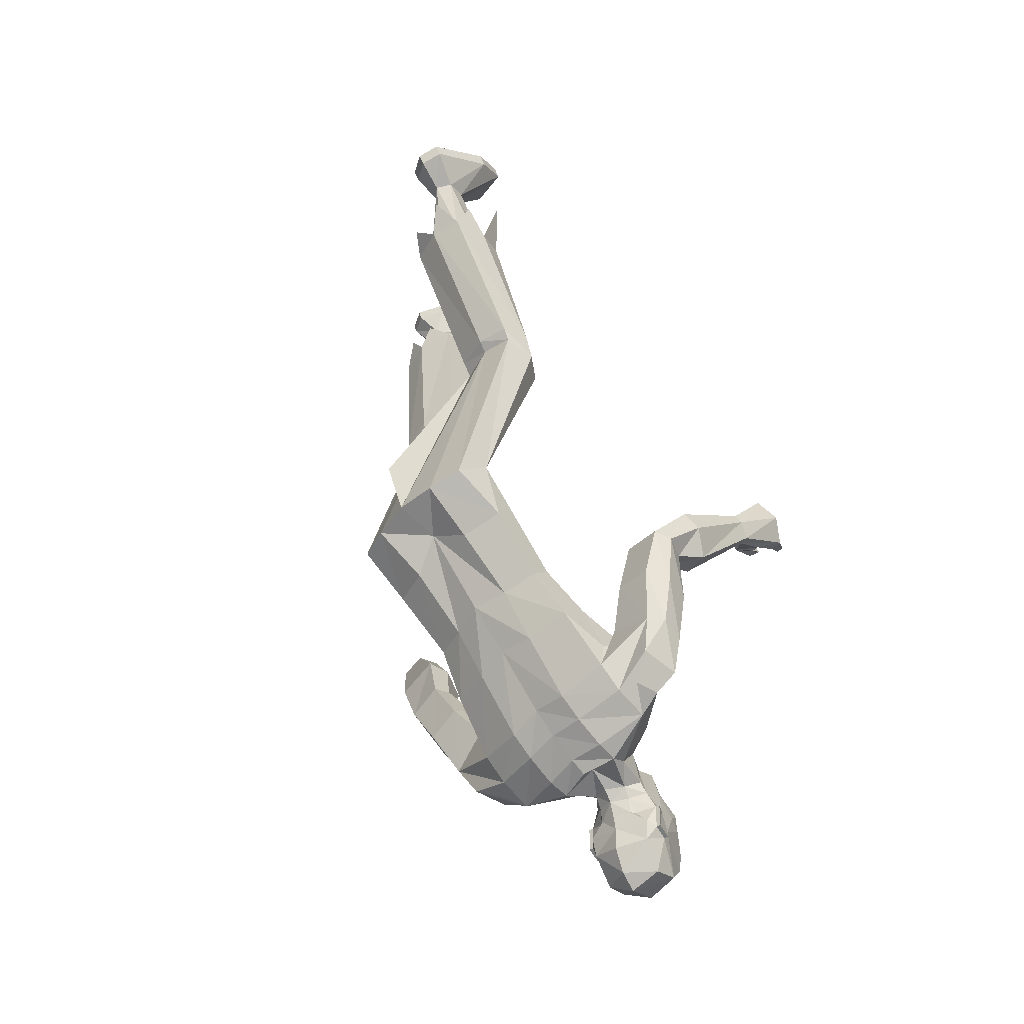
<metadata>
{"format":"obj","ext":"obj","renderer":"f3d","projection":"perspective","resolution":1024,"background":"white","views":[{"elev":-53.6,"azim":47.4,"up":"+Z"}]}
</metadata>
<code>
o MilkShape3D_Mesh
v -0.007882 0.4826 -2.893
v 0.002922 0.4882 -2.899
v -0.009089 0.5021 -2.893
v -0.01186 0.5015 -2.892
v 0.03303 0.4493 -2.854
v 0.02785 0.4756 -2.893
v 0.007014 0.4497 -2.843
v -0.02258 0.5172 -2.939
v -0.01973 0.5179 -2.939
v -0.01504 0.5142 -2.935
v 0.01816 0.5067 -2.941
v 0.02984 0.4935 -2.918
v 0.04042 0.5001 -2.939
v 0.03771 0.5057 -2.976
v 0.01572 0.5137 -2.959
v 0.009591 0.5295 -2.962
v -0.03015 0.535 -2.963
v 0.01219 0.5386 -3.003
v -0.03871 0.5453 -3.003
v 0.01361 0.3978 -2.873
v 0.03984 0.4039 -2.878
v 0.01702 0.3538 -2.838
v 0.0626 0.365 -2.875
v 0.005668 0.5382 -3.038
v -0.04313 0.5403 -3.038
v 0.05924 0.4003 -2.957
v 0.05044 0.446 -2.922
v 0.05855 0.3861 -2.937
v 0.07936 0.3187 -2.942
v 0.06022 0.4506 -3.041
v 0.05268 0.4593 -3.018
v 0.06733 0.4232 -3.034
v 0.06261 0.4358 -2.987
v 0.07551 0.416 -2.991
v 0.06755 0.4143 -2.99
v 0.053 0.4747 -2.972
v 0.05421 0.4013 -3.026
v 0.05937 0.4215 -3.032
v 0.04216 0.411 -3.059
v 0.05226 0.4489 -3.04
v 0.02202 0.4565 -3.1
v 0.01681 0.5071 -3.082
v 0.04344 0.3559 -2.958
v 0.0373 0.3717 -2.975
v 0.03112 0.3817 -3.001
v 0.03553 0.3903 -3
v -0.00518 0.3756 -3.024
v -0.01275 0.3809 -3.065
v -0.02474 0.4096 -3.102
v -0.03517 0.4454 -3.118
v -0.04424 0.5061 -3.092
v 0.000362 0.3655 -3.002
v 0.007395 0.3514 -2.977
v 0.01422 0.3313 -2.961
v 0.08347 0.2871 -2.96
v 0.01757 0.271 -2.964
v 0.02609 0.288 -2.946
v -0.01463 0.5009 -2.892
v -0.02133 0.4829 -2.895
v -0.0185 0.4381 -2.846
v -0.03592 0.4618 -2.883
v -0.02543 0.5166 -2.938
v -0.02677 0.5117 -2.933
v -0.0542 0.491 -2.929
v -0.05229 0.4757 -2.905
v -0.07029 0.4761 -2.922
v -0.08116 0.48 -2.958
v -0.06029 0.4973 -2.947
v -0.06234 0.5139 -2.951
v -0.08014 0.5186 -2.988
v -0.01298 0.3925 -2.87
v -0.02789 0.3654 -2.876
v -0.08468 0.5186 -3.024
v -0.05198 0.4238 -2.906
v -0.05151 0.3762 -2.94
v -0.03924 0.3649 -2.922
v -0.04408 0.3193 -2.943
v -0.09018 0.389 -3.009
v -0.0874 0.4289 -2.996
v -0.09729 0.4164 -3.016
v -0.082 0.3819 -2.967
v -0.07747 0.4054 -2.965
v -0.07405 0.3836 -2.968
v -0.08062 0.4457 -2.951
v -0.08222 0.3908 -3.01
v -0.06769 0.3749 -3.007
v -0.07089 0.3865 -3.041
v -0.08933 0.4181 -3.018
v -0.08396 0.4335 -3.084
v -0.09448 0.483 -3.064
v -0.02009 0.3422 -2.948
v -0.02624 0.3579 -2.965
v -0.03953 0.374 -2.989
v -0.03241 0.368 -2.991
v -0.04821 0.2878 -2.961
v 0.3695 0.5482 -2.324
v 0.3621 0.4397 -2.397
v 0.3427 0.4441 -2.393
v 0.3963 0.5121 -2.292
v 0.3728 0.4154 -2.373
v 0.3352 0.5178 -2.286
v 0.3329 0.472 -2.328
v 0.3358 0.4091 -2.352
v 0.3509 0.4813 -2.25
v 0.3685 0.4044 -2.357
v 0.38 0.477 -2.254
v 0.3283 0.6128 -2.247
v 0.3451 0.5504 -2.321
v 0.3162 0.6085 -2.252
v 0.3111 0.5799 -2.228
v 0.3341 0.5897 -2.218
v 0.3168 0.5551 -2.197
v 0.328 0.5587 -2.192
v 0.3431 0.5005 -2.357
v 0.2993 0.5205 -2.299
v 0.316 0.5406 -2.312
v 0.2962 0.533 -2.315
v 0.3154 0.5246 -2.296
v 0.3046 0.4736 -2.353
v 0.3378 0.4367 -2.383
v 0.333 0.4223 -2.366
v 0.309 0.4649 -2.335
v 0.3283 0.5031 -2.352
v 0.2235 0.2692 -2.901
v 0.2597 0.2044 -2.86
v 0.2188 0.2192 -2.907
v 0.2587 0.2854 -2.86
v 0.2921 0.2345 -2.771
v 0.2803 0.2838 -2.781
v 0.2779 0.1967 -2.787
v 0.1796 0.2107 -2.901
v 0.18 0.2713 -2.927
v 0.1798 0.3078 -2.865
v 0.1793 0.3062 -2.803
v 0.1787 0.2562 -2.756
v 0.1791 0.1657 -2.862
v 0.1929 0.2841 -2.75
v 0.1787 0.1768 -2.8
v 0.1929 0.2336 -2.752
v 0.1929 0.1942 -2.753
v 0.3011 0.2862 -2.667
v 0.2263 0.2859 -2.656
v 0.2112 0.2273 -2.654
v 0.3187 0.2281 -2.672
v 0.2264 0.1818 -2.659
v 0.2989 0.1821 -2.669
v 0.3142 0.2683 -2.563
v 0.2711 0.268 -2.554
v 0.2487 0.222 -2.554
v 0.3373 0.2227 -2.568
v 0.2547 0.1862 -2.557
v 0.3273 0.1866 -2.566
v 0.3333 0.3233 -2.537
v 0.2819 0.3301 -2.531
v 0.2557 0.295 -2.489
v 0.3613 0.2844 -2.5
v 0.2632 0.2652 -2.458
v 0.3498 0.2578 -2.466
v -0.4335 0.2091 -2.334
v -0.4109 0.2251 -2.33
v -0.4254 0.225 -2.335
v -0.4036 0.2092 -2.326
v -0.4286 0.1948 -2.33
v -0.4095 0.1949 -2.325
v -0.3959 0.2198 -2.375
v -0.4103 0.2197 -2.379
v -0.4184 0.2038 -2.378
v -0.3885 0.2039 -2.37
v -0.4135 0.1895 -2.374
v -0.3944 0.1896 -2.369
v -0.3798 0.2424 -2.382
v -0.4159 0.242 -2.393
v -0.4361 0.2023 -2.391
v -0.3615 0.2025 -2.37
v -0.4239 0.1665 -2.381
v -0.3762 0.1668 -2.367
v 0.1587 -0.1673 -1.317
v 0.1394 -0.2104 -1.348
v 0.2382 -0.1772 -1.324
v 0.2559 -0.2388 -1.368
v 0.1492 -0.3529 -1.451
v 0.236 -0.3609 -1.457
v 0.1954 -0.3768 -1.468
v 0.159 -0.2423 -1.487
v 0.1342 -0.159 -1.634
v 0.1143 -0.1877 -1.641
v 0.1476 -0.2767 -1.495
v 0.196 -0.2449 -1.493
v 0.1925 -0.1638 -1.642
v 0.2054 -0.2857 -1.508
v 0.2055 -0.2033 -1.658
v 0.1111 -0.2551 -1.659
v 0.1767 -0.3054 -1.508
v 0.2018 -0.2571 -1.673
v 0.1593 -0.2694 -1.669
v 0.1567 -0.1529 -1.337
v 0.1375 -0.196 -1.368
v 0.2362 -0.1628 -1.344
v 0.2539 -0.2256 -1.389
v 0.1478 -0.3401 -1.469
v 0.2346 -0.3481 -1.475
v 0.194 -0.3639 -1.486
v -0.212 0.1755 -1.328
v -0.1133 0.1356 -1.336
v -0.1325 0.1874 -1.325
v -0.2297 0.1015 -1.343
v -0.123 -0.0362 -1.373
v -0.2099 -0.04587 -1.375
v -0.1692 -0.06487 -1.379
v -0.08813 0.03077 -1.613
v -0.108 0.05964 -1.62
v -0.1329 0.04929 -1.451
v -0.1214 0.01446 -1.443
v -0.1663 0.05176 -1.625
v -0.1699 0.04411 -1.455
v -0.1793 0.009428 -1.622
v -0.1793 0.000686 -1.451
v -0.08492 -0.03788 -1.6
v -0.1506 -0.01673 -1.442
v -0.1756 -0.04571 -1.612
v -0.1331 -0.055 -1.603
v -0.1305 0.1925 -1.349
v -0.1113 0.1407 -1.36
v -0.2101 0.1806 -1.352
v -0.2278 0.1051 -1.368
v -0.1217 -0.03166 -1.395
v -0.2085 -0.04132 -1.397
v -0.1678 -0.06033 -1.401
v 0.01127 -0.1242 -2.373
v 0.0776 -0.1072 -2.383
v 0.01308 0.03148 -2.479
v 0.08213 -0.02352 -2.465
v 0.1605 -0.1182 -2.465
v 0.1539 -0.04217 -2.536
v 0.1534 -0.1841 -2.528
v 0.1591 -0.08178 -2.584
v 0.07462 -0.01089 -1.998
v 0.01076 -0.1989 -2.351
v 0.1043 0.02336 -2.003
v 0.175 0.009946 -2.01
v 0.2109 -0.03537 -2.011
v 0.01118 -0.2506 -2.44
v 0.06982 -0.09224 -1.988
v 0.2053 -0.1007 -2.003
v 0.1095 0.001484 -1.933
v 0.07977 -0.03544 -1.943
v 0.1774 -0.01252 -1.942
v 0.2161 -0.05348 -1.964
v 0.07497 -0.1146 -1.965
v 0.2105 -0.1166 -1.982
v 0.118 -0.1323 -1.639
v 0.08835 -0.1728 -1.649
v 0.2052 -0.1391 -1.651
v 0.2246 -0.1949 -1.673
v 0.08355 -0.2682 -1.675
v 0.2191 -0.271 -1.694
v 0.1373 -0.1506 -1.604
v 0.2336 -0.2508 -1.624
v 0.2556 -0.182 -1.568
v 0.09194 -0.1337 -1.571
v 0.06997 -0.2297 -1.598
v -0.05473 -0.1066 -2.384
v -0.05724 -0.02286 -2.466
v -0.1365 -0.1168 -2.467
v -0.1281 -0.04084 -2.538
v -0.1329 -0.08041 -2.586
v -0.1291 -0.1827 -2.53
v -0.04846 0.04028 -2.01
v -0.07815 0.07358 -2.02
v -0.1489 0.05941 -2.025
v -0.1847 0.01443 -2.019
v -0.04366 -0.03902 -1.989
v -0.1792 -0.04935 -2.003
v -0.0833 0.07338 -1.958
v -0.05361 0.03553 -1.952
v -0.1513 0.0566 -1.961
v -0.1899 0.01033 -1.962
v -0.04881 -0.04501 -1.936
v -0.1843 -0.05436 -1.951
v -0.09188 0.08146 -1.636
v -0.06219 0.04064 -1.627
v -0.1791 0.07036 -1.643
v -0.1985 0.01054 -1.638
v -0.05739 -0.05641 -1.609
v -0.1929 -0.0674 -1.625
v -0.1111 0.08055 -1.596
v -0.2075 -0.01859 -1.571
v -0.2294 0.06787 -1.55
v -0.06578 0.1102 -1.574
v -0.04381 0.01177 -1.557
v 0.0121 -0.2122 -2.538
v 0.01308 -0.1273 -2.556
v 0.08748 -0.2023 -2.539
v 0.08121 -0.1026 -2.6
v 0.1419 -0.1121 -1.993
v 0.147 -0.1312 -1.977
v 0.1556 -0.2884 -1.689
v 0.1924 -0.3158 -1.628
v 0.1194 -0.3107 -1.657
v -0.06316 -0.2016 -2.54
v -0.05504 -0.102 -2.601
v -0.1157 -0.05936 -1.991
v -0.1209 -0.06516 -1.94
v -0.1295 -0.08056 -1.612
v -0.1663 -0.07861 -1.545
v -0.09325 -0.08684 -1.574
v 0.01397 0.1263 -2.575
v 0.09771 0.09986 -2.598
v 0.1178 0.1936 -2.65
v 0.01485 0.2153 -2.636
v 0.1298 0.2795 -2.731
v 0.01591 0.3053 -2.721
v 0.1333 0.3149 -2.815
v 0.1445 0.06191 -2.634
v 0.1619 0.1399 -2.707
v 0.133 0.3304 -2.887
v -0.06967 0.1006 -2.599
v -0.08805 0.1945 -2.652
v -0.09802 0.2806 -2.733
v -0.09997 0.316 -2.817
v -0.1163 0.06314 -2.636
v -0.1318 0.1412 -2.709
v -0.1468 0.2578 -2.758
v -0.1462 0.3078 -2.805
v -0.1457 0.3094 -2.868
v -0.09844 0.3315 -2.888
v -0.1468 0.1783 -2.803
v -0.1454 0.2729 -2.929
v -0.1815 0.2659 -2.737
v 0.1497 0.02187 -2.679
v 0.1671 0.08508 -2.764
v 0.08241 0.004277 -2.692
v 0.08336 0.06845 -2.778
v 0.08455 0.1522 -2.884
v 0.08501 0.1949 -2.919
v 0.0855 0.2486 -2.95
v 0.01418 -0.0126 -2.69
v 0.0151 0.05964 -2.768
v 0.01632 0.1489 -2.873
v 0.01682 0.1918 -2.913
v 0.01731 0.2414 -2.947
v -0.1211 0.02314 -2.681
v -0.1367 0.08651 -2.766
v -0.1464 0.1673 -2.864
v -0.05385 0.004918 -2.693
v -0.05289 0.06909 -2.779
v -0.05171 0.1528 -2.885
v -0.1459 0.2122 -2.903
v -0.05124 0.1955 -2.92
v -0.05075 0.2492 -2.951
v -0.1802 0.2167 -2.748
v -0.1772 0.2341 -2.905
v -0.2255 0.2109 -2.871
v -0.1841 0.282 -2.89
v -0.2264 0.2902 -2.854
v -0.2618 0.2731 -2.783
v -0.2742 0.2229 -2.785
v -0.2565 0.1889 -2.805
v -0.1791 0.1784 -2.757
v -0.3031 0.2528 -2.675
v -0.2316 0.2491 -2.651
v -0.2157 0.1913 -2.659
v -0.3182 0.1972 -2.695
v -0.2288 0.1477 -2.675
v -0.2982 0.1513 -2.698
v -0.3343 0.2147 -2.582
v -0.2936 0.2119 -2.565
v -0.2707 0.1664 -2.57
v -0.3551 0.1713 -2.6
v -0.2752 0.132 -2.581
v -0.3448 0.1354 -2.604
v -0.3661 0.2324 -2.508
v -0.317 0.2329 -2.49
v -0.2933 0.179 -2.476
v -0.3949 0.1789 -2.508
v -0.3019 0.1369 -2.472
v -0.3854 0.1369 -2.497
f 1 2 3
f 4 1 3
f 1 5 6
f 1 6 2
f 5 1 7
f 3 8 4
f 3 9 8
f 3 2 10
f 10 9 3
f 2 11 10
f 2 6 12
f 12 11 2
f 12 13 11
f 13 14 11
f 10 11 15
f 11 14 15
f 14 16 15
f 15 16 10
f 16 9 10
f 9 17 8
f 9 16 17
f 16 18 17
f 18 19 17
f 16 14 18
f 20 5 7
f 20 21 5
f 20 22 21
f 22 23 21
f 19 24 25
f 19 18 24
f 5 26 27
f 5 21 26
f 21 28 26
f 21 23 28
f 23 29 28
f 30 31 32
f 33 34 32
f 31 33 32
f 33 26 35
f 33 36 27
f 27 6 5
f 6 27 12
f 27 36 13
f 27 13 12
f 36 14 13
f 27 26 33
f 36 33 31
f 35 37 38
f 37 39 38
f 39 40 38
f 39 41 40
f 40 41 42
f 42 24 31
f 24 18 31
f 42 31 40
f 18 14 31
f 31 14 36
f 28 29 43
f 28 43 26
f 43 44 26
f 26 44 35
f 44 45 46
f 46 37 35
f 45 47 37
f 47 39 37
f 47 48 39
f 48 49 39
f 49 41 39
f 41 49 50
f 42 41 50
f 50 51 42
f 51 25 42
f 25 24 42
f 46 35 44
f 46 45 37
f 45 52 47
f 44 53 45
f 53 52 45
f 43 53 44
f 43 54 53
f 55 56 57
f 29 55 43
f 55 57 43
f 57 54 43
f 33 35 34
f 30 40 31
f 34 35 38
f 34 38 32
f 32 38 40
f 32 40 30
f 59 1 58
f 1 4 58
f 1 60 7
f 1 61 60
f 1 59 61
f 4 8 58
f 8 62 58
f 63 59 58
f 58 62 63
f 63 64 59
f 65 61 59
f 59 64 65
f 64 66 65
f 64 67 66
f 68 64 63
f 68 67 64
f 68 69 67
f 63 69 68
f 63 62 69
f 8 17 62
f 17 69 62
f 17 70 69
f 17 19 70
f 70 67 69
f 7 60 20
f 60 71 20
f 71 22 20
f 71 72 22
f 25 73 19
f 73 70 19
f 74 75 60
f 75 71 60
f 75 76 71
f 76 72 71
f 76 77 72
f 78 79 80
f 78 81 82
f 78 82 79
f 83 75 82
f 74 84 82
f 60 61 74
f 65 74 61
f 66 84 74
f 65 66 74
f 66 67 84
f 82 75 74
f 79 82 84
f 85 86 83
f 85 87 86
f 85 88 87
f 88 89 87
f 90 89 88
f 79 73 90
f 79 70 73
f 88 79 90
f 79 67 70
f 84 67 79
f 91 77 76
f 75 91 76
f 75 92 91
f 83 92 75
f 93 94 92
f 83 86 93
f 86 47 94
f 86 87 47
f 87 48 47
f 87 49 48
f 87 89 49
f 50 49 89
f 50 89 90
f 90 51 50
f 90 25 51
f 90 73 25
f 92 83 93
f 86 94 93
f 47 52 94
f 94 53 92
f 94 52 53
f 92 53 91
f 53 54 91
f 57 56 95
f 91 95 77
f 91 57 95
f 91 54 57
f 81 83 82
f 79 88 80
f 85 83 81
f 78 85 81
f 88 85 78
f 80 88 78
f 96 97 98
f 99 100 97
f 99 97 96
f 101 102 103
f 101 103 104
f 104 103 105
f 104 105 106
f 106 105 100
f 106 100 99
f 107 96 108
f 107 108 109
f 109 108 101
f 109 101 110
f 111 99 96
f 111 96 107
f 110 101 104
f 110 104 112
f 112 104 106
f 112 106 113
f 113 106 99
f 113 99 111
f 108 96 114
f 98 114 96
f 115 116 117
f 101 108 102
f 115 118 116
f 114 102 108
f 119 120 121
f 119 121 122
f 119 98 120
f 119 114 98
f 123 114 119
f 122 121 102
f 102 114 123
f 117 119 122
f 117 122 115
f 116 123 119
f 116 119 117
f 115 122 102
f 115 102 118
f 118 102 123
f 118 123 116
f 102 121 103
f 107 109 110
f 107 110 111
f 111 110 112
f 111 112 113
f 124 125 126
f 124 127 125
f 128 127 129
f 125 128 130
f 127 128 125
f 125 131 132
f 125 132 126
f 124 132 133
f 126 132 124
f 124 133 134
f 124 134 127
f 127 134 135
f 127 135 129
f 130 136 131
f 130 131 125
f 129 135 137
f 137 138 139
f 139 136 140
f 140 136 130
f 141 129 137
f 141 137 142
f 142 137 139
f 142 139 143
f 144 128 129
f 144 129 141
f 143 139 140
f 143 140 145
f 145 140 130
f 145 130 146
f 146 130 128
f 146 128 144
f 147 141 142
f 147 142 148
f 148 142 143
f 148 143 149
f 150 144 141
f 150 141 147
f 149 143 145
f 149 145 151
f 151 145 146
f 151 146 152
f 152 146 144
f 152 144 150
f 153 147 148
f 153 148 154
f 154 148 149
f 154 149 155
f 156 150 147
f 156 147 153
f 155 149 151
f 155 151 157
f 157 151 152
f 157 152 158
f 158 152 150
f 158 150 156
f 97 153 154
f 97 154 98
f 98 154 155
f 98 155 121
f 100 156 153
f 100 153 97
f 121 155 157
f 121 157 103
f 103 157 158
f 103 158 105
f 105 158 156
f 105 156 100
f 159 160 161
f 159 162 160
f 159 163 162
f 162 163 164
f 160 165 166
f 160 166 161
f 161 166 167
f 161 167 159
f 162 168 165
f 162 165 160
f 159 167 169
f 159 169 163
f 163 169 170
f 163 170 164
f 164 170 168
f 164 168 162
f 165 171 172
f 165 172 166
f 166 172 173
f 166 173 167
f 168 174 171
f 168 171 165
f 167 173 175
f 167 175 169
f 169 175 176
f 169 176 170
f 170 176 174
f 170 174 168
f 177 178 179
f 178 180 179
f 178 181 180
f 181 182 180
f 181 183 182
f 184 185 186
f 184 186 187
f 188 189 185
f 188 185 184
f 190 191 189
f 190 189 188
f 187 186 192
f 187 192 193
f 190 194 191
f 193 194 190
f 193 192 195
f 193 195 194
f 196 184 187
f 196 187 197
f 198 188 184
f 198 184 196
f 199 190 188
f 199 188 198
f 200 187 193
f 197 187 200
f 201 193 190
f 201 190 199
f 200 193 202
f 202 193 201
f 177 196 197
f 177 197 178
f 179 198 196
f 179 196 177
f 180 199 198
f 180 198 179
f 178 197 200
f 178 200 181
f 182 201 199
f 182 199 180
f 181 200 202
f 181 202 183
f 183 202 201
f 183 201 182
f 203 204 205
f 203 206 204
f 206 207 204
f 206 208 207
f 208 209 207
f 210 211 212
f 213 210 212
f 211 214 215
f 212 211 215
f 214 216 217
f 215 214 217
f 218 210 213
f 219 218 213
f 216 220 217
f 217 220 219
f 221 218 219
f 220 221 219
f 213 212 222
f 223 213 222
f 212 215 224
f 222 212 224
f 215 217 225
f 224 215 225
f 219 213 226
f 226 213 223
f 217 219 227
f 225 217 227
f 228 219 226
f 227 219 228
f 223 222 205
f 204 223 205
f 222 224 203
f 205 222 203
f 224 225 206
f 203 224 206
f 226 223 204
f 207 226 204
f 225 227 208
f 206 225 208
f 228 226 207
f 209 228 207
f 227 228 209
f 208 227 209
f 229 230 231
f 230 232 231
f 230 233 232
f 233 234 232
f 233 235 236
f 236 234 233
f 237 229 238
f 239 229 237
f 239 230 229
f 240 230 239
f 240 233 230
f 241 233 240
f 237 238 242
f 237 242 243
f 244 235 233
f 244 233 241
f 245 239 237
f 245 237 246
f 247 240 239
f 247 239 245
f 248 241 240
f 248 240 247
f 246 237 243
f 246 243 249
f 250 244 241
f 250 241 248
f 251 245 246
f 251 246 252
f 253 247 245
f 253 245 251
f 253 248 247
f 254 248 253
f 252 246 249
f 252 249 255
f 256 250 248
f 256 248 254
f 185 251 252
f 185 252 186
f 189 253 251
f 189 251 185
f 191 254 253
f 191 253 189
f 186 252 255
f 186 255 192
f 194 256 254
f 194 254 191
f 257 253 251
f 254 258 256
f 253 259 254
f 260 251 252
f 261 252 255
f 231 262 229
f 231 263 262
f 263 264 262
f 263 265 264
f 266 267 264
f 264 265 266
f 238 229 268
f 268 229 269
f 229 262 269
f 269 262 270
f 262 264 270
f 270 264 271
f 242 238 268
f 272 242 268
f 264 267 273
f 271 264 273
f 268 269 274
f 275 268 274
f 269 270 276
f 274 269 276
f 270 271 277
f 276 270 277
f 272 268 275
f 278 272 275
f 271 273 279
f 277 271 279
f 275 274 280
f 281 275 280
f 274 276 282
f 280 274 282
f 276 277 282
f 282 277 283
f 278 275 281
f 284 278 281
f 277 279 285
f 283 277 285
f 281 280 211
f 210 281 211
f 280 282 214
f 211 280 214
f 282 283 216
f 214 282 216
f 284 281 210
f 218 284 210
f 283 285 220
f 216 283 220
f 280 282 286
f 285 287 283
f 283 288 282
f 281 280 289
f 284 281 290
f 291 292 293
f 293 292 294
f 293 294 236
f 236 235 293
f 295 293 235
f 295 235 244
f 243 242 291
f 295 291 293
f 243 291 295
f 249 243 295
f 249 295 296
f 296 295 244
f 296 244 250
f 255 249 296
f 255 296 297
f 297 296 250
f 297 250 256
f 192 255 297
f 192 297 195
f 195 297 256
f 195 256 194
f 297 256 298
f 297 299 255
f 300 292 291
f 301 292 300
f 266 301 300
f 300 267 266
f 267 300 302
f 273 267 302
f 291 242 272
f 300 291 302
f 302 291 272
f 302 272 278
f 303 302 278
f 273 302 303
f 279 273 303
f 303 278 284
f 304 303 284
f 279 303 304
f 285 279 304
f 304 284 218
f 221 304 218
f 285 304 221
f 220 285 221
f 305 285 304
f 284 306 304
f 307 232 308
f 231 232 307
f 308 309 307
f 307 309 310
f 309 311 310
f 310 311 312
f 311 22 312
f 311 313 22
f 232 234 308
f 308 234 314
f 314 309 308
f 314 315 309
f 315 135 309
f 309 135 311
f 135 134 311
f 134 313 311
f 313 134 133
f 313 133 316
f 313 316 23
f 22 313 23
f 138 135 315
f 133 132 316
f 316 132 29
f 316 29 23
f 137 135 138
f 317 263 307
f 307 263 231
f 307 318 317
f 310 318 307
f 310 319 318
f 312 319 310
f 312 22 319
f 22 320 319
f 317 265 263
f 321 265 317
f 317 318 321
f 318 322 321
f 318 323 322
f 319 323 318
f 319 324 323
f 319 320 324
f 325 324 320
f 326 325 320
f 72 326 320
f 72 320 22
f 322 323 327
f 326 328 325
f 77 328 326
f 72 77 326
f 327 323 329
f 234 330 314
f 234 236 330
f 330 315 314
f 330 331 315
f 331 138 315
f 138 331 136
f 236 294 330
f 294 332 330
f 332 331 330
f 332 333 331
f 333 136 331
f 333 334 136
f 334 131 136
f 334 335 131
f 335 132 131
f 335 336 132
f 132 336 55
f 55 29 132
f 294 292 332
f 292 337 332
f 337 333 332
f 337 338 333
f 338 334 333
f 338 339 334
f 339 335 334
f 339 340 335
f 340 336 335
f 340 341 336
f 341 55 336
f 341 56 55
f 139 138 136
f 321 342 265
f 342 266 265
f 321 322 342
f 322 343 342
f 322 327 343
f 344 343 327
f 342 301 266
f 342 345 301
f 342 343 345
f 343 346 345
f 343 344 346
f 344 347 346
f 344 348 347
f 348 349 347
f 348 328 349
f 328 350 349
f 95 350 328
f 328 77 95
f 345 292 301
f 345 337 292
f 345 346 337
f 346 338 337
f 346 347 338
f 347 339 338
f 347 349 339
f 349 340 339
f 349 350 340
f 350 341 340
f 350 95 341
f 95 56 341
f 344 327 351
f 352 353 354
f 353 355 354
f 356 355 357
f 358 357 353
f 353 357 355
f 328 348 353
f 352 328 353
f 354 328 352
f 355 324 354
f 323 324 355
f 356 323 355
f 348 344 358
f 353 348 358
f 329 323 356
f 351 327 329
f 359 344 351
f 358 344 359
f 329 356 360
f 361 329 360
f 351 329 361
f 362 351 361
f 356 357 363
f 360 356 363
f 359 351 362
f 364 359 362
f 358 359 364
f 365 358 364
f 357 358 365
f 363 357 365
f 361 360 366
f 367 361 366
f 362 361 367
f 368 362 367
f 360 363 369
f 366 360 369
f 364 362 368
f 370 364 368
f 365 364 370
f 371 365 370
f 363 365 371
f 369 363 371
f 367 366 372
f 373 367 372
f 368 367 373
f 374 368 373
f 366 369 375
f 372 366 375
f 370 368 374
f 376 370 374
f 371 370 376
f 377 371 376
f 369 371 377
f 375 369 377
f 373 372 172
f 171 373 172
f 374 373 171
f 174 374 171
f 372 375 173
f 172 372 173
f 376 374 174
f 176 376 174
f 377 376 176
f 175 377 176
f 375 377 175
f 173 375 175
f 325 328 354
f 324 325 354

</code>
